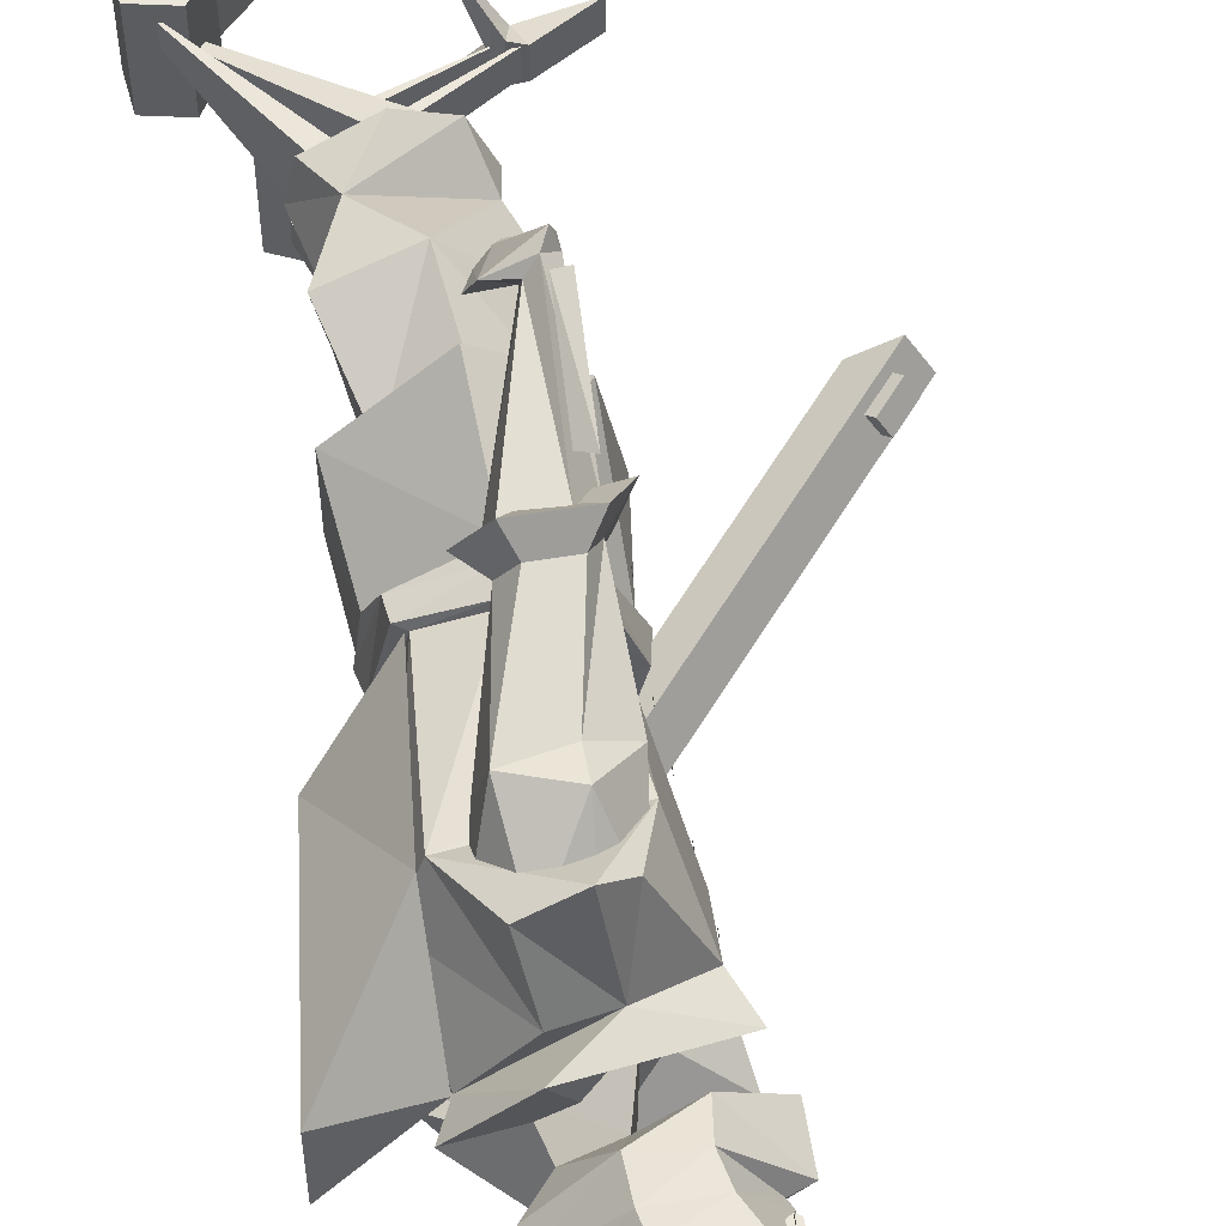
<metadata>
{"format":"obj","ext":"obj","renderer":"f3d","projection":"perspective","resolution":1024,"background":"white","views":[{"elev":54.8,"azim":-10.1,"up":"+Y"}]}
</metadata>
<code>
o cyborg_body
v -2.625 -10.28 60.82
v 2.622 -10.03 59.47
v 6.035 -0.0554 59.21
v -5.145 -0.0554 61.79
v 0.396 -7.657 41.7
v -5.591 -3.233 41.04
v -5.668 -0.09624 40.86
v 3.962 -8.821 55.46
v -5.053 -7.974 55.92
v -6.902 -0.0554 56.9
v 5.989 -0.0554 56.21
v 5.504 -3.605 59.69
v 0.1529 -0.0385 32.28
v -1.671 -4.903 62.47
v -6.571 -4.017 56.49
v 5.989 -1.743 55.52
v 0.6264 -11.64 60.54
v 0.0229 -8.482 54.99
v 1.649 -4.383 61.6
v -4.79 -5.597 41.96
v -6.131 -0.0554 41.57
v 6.319 -0.0554 41.67
v 0.165 -7.652 42.62
v 3.206 -6.062 44.43
v -3.935 -5.563 43.93
v -5.028 -0.0554 43.51
v 4.952 -0.0554 43.76
v 4.706 -3.474 44.21
v -0.2406 -6.914 44.41
v 3.635 -6.487 42.29
v 3.746 -6.469 44.17
v -4.652 -5.867 43.64
v -5.803 -0.0554 43.17
v 5.922 -0.0554 43.56
v -0.3126 -7.383 44.26
v -5.644 -6.596 34.79
v 0.9664 -10.9 33.82
v 6.805 -0.2523 33.51
v -6.364 -0.0554 34.5
v 5.74 0.008157 40.88
v 6.011 -3.163 60.08
v 3.342 -0.0554 61.22
v -6.208 0.06684 64.02
v -0.01973 -0.0554 63.28
v -2.078 -5.159 65.18
v 6.878 -2.919 62.52
v -2.625 10.17 60.82
v 2.622 9.921 59.47
v 0.1777 7.546 41.55
v -5.591 3.122 41.04
v 3.962 8.71 55.46
v -5.053 7.863 55.92
v 5.702 3.263 59.9
v -1.671 4.792 62.47
v -6.571 3.906 56.49
v 5.989 1.632 55.52
v 0.6264 11.53 60.54
v 0.0229 8.372 54.99
v 1.649 4.272 61.6
v 3.635 6.376 42.29
v -4.79 5.486 41.96
v 0.165 7.541 42.62
v 3.206 5.951 44.43
v -3.935 5.452 43.93
v 4.355 3.122 44.04
v -0.2406 6.803 44.41
v 3.746 6.358 44.17
v -4.652 5.756 43.64
v -0.3126 7.272 44.26
v -6.423 6.261 34.84
v 5.232 7.688 34.23
v -0.2418 11.13 34.34
v -2.029 4.565 64.7
v 6.935 2.523 62.51
v 6.202 0.4179 36.13
v 6.175 0.8031 36.25
v 6.162 0.8108 36.65
v 6.181 0.4303 36.78
v 6.206 0.1875 36.46
v 5.926 0.5746 38.99
v 5.898 0.9599 39.11
v 5.885 0.9675 39.51
v 5.904 0.587 39.64
v 5.929 0.3442 39.32
v 5.644 0.5166 45.3
v 5.616 0.9019 45.41
v 5.603 0.9095 45.82
v 5.623 0.529 45.95
v 5.648 0.2862 45.63
v 5.807 0.4095 48.65
v 5.78 0.7948 48.76
v 5.767 0.8024 49.17
v 5.786 0.4219 49.3
v 5.811 0.1791 48.98
v 5.929 0.6011 52.53
v 5.901 0.9863 52.65
v 5.888 0.994 53.05
v 5.908 0.6135 53.18
v 5.933 0.3707 52.86
v 6.131 0.7283 56.7
v 6.104 1.114 56.82
v 6.091 1.121 57.22
v 6.11 0.7407 57.35
v 6.135 0.4978 57.03
v 4.115 -7.582 33.94
v -5.435 -7.266 56.1
v -4.135 -5.005 43.96
v -11.15 -2.754 64.14
v -9.15 -0.3661 47.06
v -5.448 7.032 56.01
v -4.135 5.464 43.96
v -11.15 3.073 64.14
v -5.231 -0.1347 61.85
f 12 8 16
f 19 4 14
f 26 15 10
f 29 18 9
f 28 8 24
f 27 16 28
f 25 15 26
f 19 1 17
f 2 19 17
f 24 8 29
f 5 30 23
f 6 20 21
f 40 22 5
f 5 22 30
f 5 20 6
f 6 21 7
f 28 31 34
f 27 28 34
f 26 32 25
f 24 35 31
f 31 23 30
f 20 33 21
f 34 30 22
f 23 32 20
f 25 35 29
f 6 39 36
f 5 36 37
f 105 13 38
f 40 105 38
f 13 105 37
f 36 13 37
f 39 13 36
f 19 12 41
f 41 11 3
f 41 3 46
f 4 45 43
f 41 12 11
f 43 45 44
f 45 46 42
f 19 46 45
f 46 3 42
f 42 44 45
f 16 27 11
f 12 16 11
f 29 8 18
f 9 25 29
f 9 14 15
f 15 4 10
f 51 53 56
f 59 54 4
f 26 10 55
f 66 52 58
f 65 63 51
f 27 65 56
f 64 55 52
f 47 59 57
f 48 59 53
f 63 66 51
f 49 62 60
f 50 21 61
f 40 49 22
f 49 60 22
f 49 61 62
f 50 7 21
f 65 67 63
f 27 34 65
f 68 26 64
f 63 69 66
f 62 67 60
f 61 33 68
f 60 34 22
f 62 68 69
f 69 64 66
f 39 50 70
f 70 49 72
f 71 40 38
f 71 72 49
f 13 71 38
f 72 71 13
f 70 72 13
f 39 70 13
f 53 3 11
f 53 74 3
f 4 73 59
f 43 44 73
f 73 42 74
f 59 74 53
f 74 42 3
f 42 73 44
f 56 11 27
f 53 11 56
f 66 58 51
f 52 66 64
f 54 52 55
f 4 55 10
f 75 78 77
f 80 83 82
f 85 88 87
f 90 93 92
f 95 98 97
f 100 103 102
f 9 8 17
f 57 51 52
f 37 105 5
f 111 107 109
f 109 112 110
f 109 108 112
f 106 113 108
f 107 106 109
f 110 111 109
f 109 106 108
f 112 113 110
f 108 113 112
f 51 56 65
f 8 28 16
f 12 2 8
f 25 9 15
f 19 14 1
f 2 12 19
f 5 23 20
f 28 24 31
f 26 33 32
f 24 29 35
f 31 35 23
f 20 32 33
f 34 31 30
f 23 35 32
f 25 32 35
f 6 7 39
f 5 6 36
f 40 5 105
f 4 19 45
f 19 41 46
f 9 1 14
f 15 14 4
f 51 48 53
f 64 26 55
f 47 54 59
f 48 57 59
f 49 50 61
f 65 34 67
f 68 33 26
f 63 67 69
f 62 69 67
f 61 21 33
f 60 67 34
f 62 61 68
f 69 68 64
f 39 7 50
f 70 50 49
f 71 49 40
f 4 43 73
f 59 73 74
f 54 47 52
f 4 54 55
f 77 76 75
f 75 79 78
f 82 81 80
f 80 84 83
f 87 86 85
f 85 89 88
f 92 91 90
f 90 94 93
f 97 96 95
f 95 99 98
f 102 101 100
f 100 104 103
f 17 1 9
f 9 18 8
f 8 2 17
f 52 47 57
f 57 48 51
f 51 58 52
o cyborg_arm_r
v -1.205 -12.72 60
v 2.099 -9.166 59.2
v 1.885 -5.242 57.04
v -5.465 -8.396 58.71
v 0.07287 -14.77 47.72
v 3.163 -12.56 45.83
v 2.217 -10.47 45.74
v -1.267 -13.32 47.27
v 3.031 -8.478 51.8
v 0.5314 -13.2 44.07
v 0.7799 -10.98 59.58
v -1.857 -6.447 56.37
v 2.522 -13.89 47.32
v -0.1624 -10.93 45.9
v 1.075 -12.56 54.63
v 3.334 -10.3 53.85
v -3.677 -10.28 54.99
v -2.417 -13.36 55.56
v 1.225 -12.98 56.85
v -1.819 -10.81 44.81
v 3.773 -15.03 46.04
v -1.96 -14.24 46.64
v 3.245 -9.111 43.3
v 4.882 -12.73 43.47
v -2.494 -14.14 42.76
v 0.3661 -11.62 46.16
v 5.389 -11.15 34.72
v 8.249 -8.634 38.11
v -1.042 -16.51 43.3
v 1.818 -14 46.7
v 6.841 -13.53 35.26
v 9.7 -11.01 38.65
v 18.11 -5.609 24.9
v 19.57 -7.987 25.44
v 22.22 -6.266 25.88
v 20.77 -3.888 25.34
v 0.3913 -15.25 45
v 8.274 -12.27 36.96
v 6.823 -9.888 36.42
v -1.06 -12.88 44.46
v 20.65 -6.244 26.74
v 19.87 -4.967 26.45
v 4.575 -12.05 39.98
v 2.897 -12.69 41.69
v 5.643 -17.85 38.87
v 3.965 -18.49 40.58
v 2.465 -20.74 34.68
v 0.787 -21.38 36.39
v -1.782 -17.83 31.6
v -3.46 -18.47 33.31
v -2.851 -12.03 32.71
v -4.529 -12.67 34.42
v 0.3277 -9.142 36.89
v -1.35 -9.778 38.61
v 19.04 -6.854 28.38
v 18.26 -5.577 28.09
v 21.17 -5.773 27.42
v 20.39 -4.495 27.13
v 19.56 -6.383 29.07
v 18.78 -5.106 28.78
v 3.165 -10.6 42.23
v 4.79 -13.26 42.84
v 17.17 -5.575 26.69
v 18.8 -8.238 27.3
v 21.03 -7.107 26.26
v 19.41 -4.444 25.66
v 4.151 -13.79 42.24
v 2.526 -11.13 41.63
v 0.1846 -13.12 40.03
v -0.5031 -16.04 43.94
v -1.954 -13.66 43.4
v -3.313 -16.71 47.54
v -4.113 -17.23 47.41
v -5.564 -14.85 46.87
v -4.764 -14.34 47
v -4.016 -15.45 54.98
v -4.74 -15.77 55.53
v -6.192 -13.39 54.99
v -5.468 -13.08 54.44
v -0.8726 -11.56 58.71
v -1.269 -11.73 59.01
v -2.064 -10.43 58.71
v -1.667 -10.26 58.41
f 128 118 126
f 122 119 120
f 127 122 120
f 131 121 118
f 130 122 127
f 122 129 119
f 132 131 128
f 136 137 123
f 134 135 123
f 133 136 123
f 129 132 128
f 130 127 121
f 119 128 126
f 115 132 129
f 114 132 124
f 116 129 122
f 125 116 130
f 114 130 131
f 118 121 135
f 119 134 137
f 127 136 133
f 121 133 135
f 120 137 136
f 118 134 126
f 130 116 122
f 130 117 125
f 128 119 129
f 128 131 118
f 135 133 123
f 137 134 123
f 114 125 117
f 116 124 115
f 139 152 153
f 152 147 151
f 151 143 150
f 143 153 150
f 144 138 182
f 141 143 145
f 146 148 147
f 151 183 142
f 183 184 185
f 138 184 182
f 141 146 152
f 152 144 140
f 141 148 149
f 145 147 148
f 156 159 158
f 159 160 158
f 161 162 160
f 163 164 162
f 167 163 161
f 165 166 164
f 167 156 166
f 156 158 166
f 170 173 171
f 154 171 155
f 169 172 168
f 169 171 173
f 168 170 154
f 174 176 181
f 175 177 178
f 167 159 157
f 183 153 184
f 184 152 140
f 158 162 164
f 185 192 189
f 138 188 184
f 142 185 186
f 138 186 187
f 192 195 196
f 187 190 191
f 187 192 188
f 186 189 190
f 193 195 194
f 189 194 190
f 192 193 189
f 191 194 195
f 185 184 188
f 131 130 121
f 115 124 132
f 114 131 132
f 116 115 129
f 114 117 130
f 119 126 134
f 127 120 136
f 121 127 133
f 120 119 137
f 118 135 134
f 114 116 125
f 116 114 124
f 139 141 152
f 152 146 147
f 151 145 143
f 143 139 153
f 182 140 144
f 144 142 138
f 141 139 143
f 146 149 148
f 142 144 151
f 151 150 183
f 141 149 146
f 152 151 144
f 141 145 148
f 145 151 147
f 156 157 159
f 159 161 160
f 161 163 162
f 163 165 164
f 161 159 167
f 167 165 163
f 165 167 166
f 167 157 156
f 170 172 173
f 154 170 171
f 169 173 172
f 169 155 171
f 168 172 170
f 174 179 176
f 175 180 177
f 183 150 153
f 140 182 184
f 184 153 152
f 164 166 158
f 158 160 162
f 185 188 192
f 138 187 188
f 142 183 185
f 138 142 186
f 192 191 195
f 187 186 190
f 187 191 192
f 186 185 189
f 193 196 195
f 189 193 194
f 192 196 193
f 191 190 194
o cyborg_arm_l
v -1.657 8.535 60.75
v 2.987 7.65 59.57
v 3.163 4.658 56.73
v -3.734 7.009 57.85
v 0.1233 13.97 47.5
v 3.614 12.36 45.71
v 3.041 10.14 45.54
v -0.9327 12.32 46.97
v 2.943 7.888 50.88
v 0.9829 12.58 43.85
v 0.895 8.607 60.12
v -0.6923 5.623 56.5
v 2.701 13.52 47.18
v 0.6134 10.19 45.61
v 1.217 11.79 54.41
v 3.856 9.963 53.69
v -3.089 8.729 54.53
v -2.392 11.96 55.2
v 1.208 12.17 56.64
v -0.4216 6.597 53.98
v 0.1747 9.113 43.25
v 3.789 14.88 45.98
v -2.503 12.81 45.6
v 4.379 9.03 43.12
v 5.37 12.87 43.42
v -0.674 15.65 46.52
v 4.201 14.03 32.78
v 3.872 12 44.28
v 3.487 12.92 32.54
v 1.757 9.987 43.41
v 2.371 12.97 33.28
v -0.9799 11.13 44.12
v 2.394 14.12 33.98
v -0.5567 13.85 45.43
v 3.188 15.05 33.53
v 2.442 14.39 45.53
v 4.156 14 31.72
v 1.901 11.93 31.53
v 0.1162 11.88 32.52
v 0.679 13.7 33.36
v 3.738 15.48 32.49
v 2.241 11.55 29.6
v 1.866 10.24 29.74
v 1.259 9.878 30.4
v 0.885 10.99 30.53
v 1.82 11.64 29.92
v 4.565 13.92 33.44
v 4.141 12.6 41.9
v 4.05 13.12 33.26
v 2.574 11.08 41.33
v 3.455 14.66 34.13
v 2.917 14.19 42.78
f 211 209 201
f 205 203 202
f 210 203 205
f 214 204 213
f 216 210 205
f 205 202 212
f 215 211 214
f 220 206 221
f 218 206 222
f 217 206 220
f 222 206 219
f 212 211 215
f 204 216 213
f 202 209 211
f 200 213 216
f 198 215 207
f 215 197 207
f 199 212 198
f 208 216 199
f 214 200 197
f 222 204 201
f 202 218 209
f 217 203 210
f 219 210 204
f 203 221 202
f 209 222 201
f 216 205 199
f 216 208 200
f 211 212 202
f 211 201 214
f 219 206 217
f 221 206 218
f 200 207 197
f 198 208 199
f 223 226 225
f 226 227 225
f 228 229 227
f 229 232 231
f 231 224 223
f 223 237 231
f 235 241 240
f 225 233 223
f 227 236 235
f 231 236 229
f 227 234 225
f 239 241 242
f 234 238 233
f 236 242 241
f 234 240 239
f 233 242 237
f 244 245 243
f 247 244 243
f 214 201 204
f 204 210 216
f 198 212 215
f 215 214 197
f 199 205 212
f 214 213 200
f 222 219 204
f 202 221 218
f 217 220 203
f 219 217 210
f 203 220 221
f 209 218 222
f 200 198 207
f 198 200 208
f 223 224 226
f 226 228 227
f 228 230 229
f 229 230 232
f 231 232 224
f 223 233 237
f 235 236 241
f 225 234 233
f 227 229 236
f 231 237 236
f 227 235 234
f 242 238 239
f 239 240 241
f 234 239 238
f 236 237 242
f 234 235 240
f 233 238 242
f 244 246 245
f 247 248 244
o cyborg_head
v -2.57 0 62.46
v 1.955 2.713 62.57
v 1.955 -2.713 62.57
v -1.808 0 65.62
v 1.071 -1.765 65.69
v 1.071 1.765 65.69
v -3.61 0 67.73
v 0.3824 -3.838 67.33
v 4.2 -3.471 65.33
v -3.802 0 69.51
v 0.4349 -4.313 70.03
v 6.526 0 68.41
v 3.829 -3.958 67.83
v 0.6886 -4.623 71.69
v 6.692 -0.0851 71.49
v 5.412 -3.537 71.93
v -3.602 0.1485 71.55
v 6.789 0 68.96
v 4.262 -3.741 69.75
v 6.376 -2.202 70.18
v 6.386 -1.856 70.38
v 6.381 -1.856 70.78
v 6.367 -2.201 70.98
v 6.358 -2.546 70.78
v 6.362 -2.547 70.38
v 7.986 0 64.18
v 7.899 0 67.91
v 6.372 -2.206 70.18
v 6.717 -2.208 70.38
v 6.717 -2.203 70.78
v 6.372 -2.197 70.98
v 6.026 -2.195 70.78
v 6.026 -2.199 70.38
v 0.3824 3.838 67.33
v 4.2 3.471 65.33
v 0.4349 4.313 70.03
v 3.829 3.958 67.83
v 0.6886 4.623 71.69
v 5.412 3.537 71.93
v 4.262 3.741 69.75
v 6.376 2.202 70.18
v 6.386 1.856 70.38
v 6.381 1.856 70.78
v 6.367 2.201 70.98
v 6.358 2.546 70.78
v 6.362 2.547 70.38
v 6.372 2.206 70.18
v 6.717 2.208 70.38
v 6.717 2.203 70.78
v 6.372 2.197 70.98
v 6.026 2.195 70.78
v 6.026 2.199 70.38
v -4.539 0 71.34
v -3.434 -3.458 71.82
v 7.888 0 71.54
v 5.744 -4.215 72.34
v 1.578 -0.003719 78.16
v 0.6886 -4.623 71.69
v 6.684 0 71.3
v 5.412 -3.537 71.93
v -3.648 0.06953 70.51
v 0.7534 -5.116 72.29
v 4.162 -1.011 77.31
v 5.467 0 77.06
v -0.4478 -1.387 77.29
v -2.522 0.06982 76.89
v -3.434 3.458 71.82
v 5.744 4.215 72.34
v 0.6886 4.623 71.69
v 5.412 3.537 71.93
v 0.7534 5.116 72.29
v 4.162 1.011 77.31
v -0.4223 1.518 77.1
f 249 251 253
f 249 253 252
f 250 253 251
f 252 256 255
f 253 254 257
f 256 258 255
f 260 267 261
f 258 259 265
f 275 257 274
f 256 253 257
f 256 261 259
f 259 267 262
f 264 266 263
f 267 264 262
f 267 266 264
f 270 272 268
f 260 261 275
f 257 254 274
f 265 259 262
f 278 280 276
f 249 254 250
f 249 252 254
f 252 282 254
f 258 282 255
f 260 288 266
f 258 265 284
f 283 275 274
f 282 283 254
f 285 282 284
f 288 284 286
f 287 263 266
f 288 286 287
f 288 287 266
f 289 293 291
f 260 275 285
f 283 274 254
f 265 286 284
f 295 299 297
f 308 303 304
f 302 310 313
f 306 310 302
f 309 302 301
f 304 312 311
f 302 314 301
f 305 313 311
f 310 308 304
f 311 312 305
f 314 313 305
f 311 310 304
f 318 303 307
f 315 321 319
f 317 315 319
f 309 315 317
f 316 312 303
f 314 315 301
f 305 320 321
f 319 318 317
f 320 305 312
f 314 305 321
f 320 319 321
f 250 254 253
f 252 253 256
f 256 259 258
f 260 266 267
f 275 261 257
f 256 257 261
f 259 261 267
f 268 269 270
f 270 271 272
f 272 273 268
f 276 277 278
f 278 279 280
f 280 281 276
f 252 255 282
f 258 284 282
f 260 285 288
f 283 285 275
f 285 283 282
f 288 285 284
f 291 290 289
f 289 294 293
f 293 292 291
f 297 296 295
f 295 300 299
f 299 298 297
f 308 307 303
f 309 306 302
f 304 303 312
f 302 313 314
f 310 306 308
f 311 313 310
f 318 316 303
f 309 301 315
f 316 320 312
f 314 321 315
f 319 316 318
f 320 316 319
o cyborg_leg_l
v 4.712 5.208 34.33
v -3.66 9.346 24.25
v 2.254 2.684 24.97
v -4.649 4.486 26.23
v 3.143 6.558 23.34
v -0.688 6.185 19.49
v 2.011 9.425 20.89
v 3.549 5.772 20.8
v 2.439 2.594 20.86
v -3.777 3.212 21.74
v -5.956 6.041 21.51
v -5.278 8.836 21.38
v -5.014 5.718 29.33
v 5.253 4.906 27.74
v -5.798 9.412 29.25
v -0.5872 11.03 28.63
v -0.1126 0.9635 33.85
v -0.9607 2.157 23.83
v -1.238 10.3 20.69
v -1.223 2.035 20.86
v -3.825 5.246 35.82
v 3.352 1.489 33.96
v 0.2914 9.048 35.88
v -3.667 1.942 35.36
v -3.944 7.143 35.99
v -9.381 3.626 11.21
v -0.614 3.383 21.56
v -8.903 3.626 10.99
v 1.505 3.288 20.72
v -9.381 5.921 11.21
v -0.614 9.052 21.56
v -8.903 5.921 10.99
v 1.505 8.958 20.72
v -10.63 7.372 11.76
v -4.411 3.685 21.71
v -10.55 7.372 11.75
v -3.11 3.685 21.21
v -10.63 8.611 11.76
v -4.411 8.751 21.71
v -10.55 8.611 11.75
v -3.11 8.751 21.21
v -0.2413 5.177 2.694
v -9.262 4.831 10.87
v 0.06793 5.177 2.683
v -8.072 4.831 11.06
v -0.2413 7.302 2.694
v -9.262 7.604 10.87
v 0.06793 7.302 2.683
v -8.072 7.604 11.06
v -1.01 5.791 1.899
v -10.93 4.312 9.979
v -0.9572 5.791 1.935
v -9.845 4.312 10.11
v -1.01 6.688 1.899
v -10.93 8.123 9.979
v -0.9572 6.688 1.935
v -9.845 8.123 10.11
v 0.3449 7.646 2.686
v 0.3449 5.127 2.686
v -7.355 2.607 10.46
v -7.355 9.748 10.46
v -9.221 2.607 8.332
v -9.221 9.748 8.332
v -11.82 2.607 9.447
v -11.82 9.748 9.447
v -11.57 2.607 12.27
v -11.57 9.748 12.27
v -8.806 2.607 12.9
v -8.806 9.748 12.9
v -0.7358 5.671 0.9841
v -1.454 4.099 2.242
v -1.505 8.432 2.265
v -0.7423 4.624 2.964
v -0.7423 7.731 2.964
v -1.595 6.225 2.443
v -4.805 11.66 -0.1236
v -4.718 11.07 -0.1637
v -4.436 1.049 -0.07998
v -4.322 1.457 -0.1517
v 3.768 5.155 -0.7553
v 3.768 7.674 -0.7553
f 341 330 327
f 329 328 327
f 337 336 323
f 337 326 335
f 334 323 336
f 333 332 327
f 332 331 327
f 330 329 327
f 340 333 327
f 323 333 340
f 326 330 324
f 325 331 332
f 323 332 333
f 326 328 329
f 339 330 341
f 346 334 336
f 338 324 339
f 322 337 335
f 346 337 344
f 342 345 334
f 343 335 324
f 338 334 345
f 339 331 325
f 323 340 328
f 328 340 327
f 334 339 325
f 331 341 327
f 324 335 326
f 348 349 347
f 350 353 349
f 353 352 351
f 351 348 347
f 356 357 355
f 357 362 361
f 361 360 359
f 360 355 359
f 363 366 365
f 365 370 369
f 370 367 369
f 368 363 367
f 371 374 373
f 373 378 377
f 378 375 377
f 376 371 375
f 391 395 393
f 382 383 381
f 392 391 399
f 384 385 383
f 395 380 394
f 386 387 385
f 384 388 386
f 391 380 401
f 388 389 387
f 391 394 380
f 392 396 394
f 389 382 381
f 381 387 389
f 395 396 393
f 393 398 397
f 391 397 398
f 391 400 399
f 392 400 396
f 391 396 400
f 401 402 391
f 379 401 380
f 379 391 402
f 397 391 393
f 398 396 391
f 394 396 395
f 344 342 346
f 322 338 345
f 387 383 385
f 388 382 390
f 337 323 326
f 334 325 323
f 326 329 330
f 323 325 332
f 326 323 328
f 339 324 330
f 346 342 334
f 338 343 324
f 322 344 337
f 346 336 337
f 343 322 335
f 338 339 334
f 339 341 331
f 348 350 349
f 350 354 353
f 353 354 352
f 351 352 348
f 356 358 357
f 357 358 362
f 361 362 360
f 360 356 355
f 363 364 366
f 365 366 370
f 370 368 367
f 368 364 363
f 371 372 374
f 373 374 378
f 378 376 375
f 376 372 371
f 391 379 395
f 382 384 383
f 384 386 385
f 395 379 380
f 386 388 387
f 388 390 389
f 391 392 394
f 389 390 382
f 381 383 387
f 393 396 398
f 392 399 400
f 379 402 401
f 344 322 342
f 345 342 322
f 322 343 338
f 388 384 382
o cyborg_leg_r
v 4.207 -5.454 35.67
v -1.571 -9.592 23.91
v 4.009 -2.93 26
v -2.997 -4.731 25.61
v 5.255 -6.804 24.62
v 2.431 -6.431 19.98
v 4.728 -9.67 21.97
v 6.245 -6.018 22.25
v 5.153 -2.84 22.04
v -1.099 -3.458 21.45
v -3.162 -6.287 20.71
v -2.472 -9.082 20.74
v -4.077 -5.963 28.53
v 6.275 -5.152 29.4
v -4.82 -9.658 28.27
v 0.3892 -11.28 28.89
v -0.3714 -1.209 34.08
v 1.15 -2.403 24.14
v 1.616 -10.55 21.02
v 1.592 -2.281 21.19
v -4.441 -5.492 35.12
v 2.972 -1.735 34.99
v -0.4525 -9.294 36.14
v -4.18 -2.188 34.72
v -4.596 -7.389 35.26
v -4.083 -3.872 9.902
v 2.019 -3.629 22.01
v -3.564 -3.872 9.791
v 4.276 -3.534 21.69
v -4.083 -6.166 9.902
v 2.019 -9.298 22.01
v -3.564 -6.166 9.791
v 4.276 -9.203 21.69
v -5.428 -7.617 10.14
v -1.707 -3.93 21.27
v -5.341 -7.617 10.15
v -0.3259 -3.93 21.09
v -5.428 -8.857 10.14
v -1.707 -8.997 21.27
v -5.341 -8.857 10.15
v -0.3259 -8.997 21.09
v 6.798 -5.423 3.757
v -3.885 -5.077 9.591
v 7.101 -5.423 3.819
v -2.773 -5.077 10.06
v 6.798 -7.548 3.757
v -3.885 -7.85 9.591
v 7.101 -7.548 3.819
v -2.773 -7.85 10.06
v 6.236 -6.037 2.805
v -5.303 -4.558 8.336
v 6.28 -6.037 2.852
v -4.275 -4.558 8.718
v 6.236 -6.934 2.805
v -5.303 -8.369 8.336
v 6.28 -6.934 2.852
v -4.275 -8.369 8.718
v 7.37 -7.892 3.886
v 7.37 -5.373 3.886
v -1.937 -2.853 9.646
v -1.937 -9.994 9.646
v -3.252 -2.853 7.136
v -3.252 -9.994 7.136
v -6.045 -2.853 7.612
v -6.045 -9.994 7.612
v -6.456 -2.853 10.41
v -6.456 -9.994 10.41
v -3.917 -2.853 11.67
v -3.917 -9.994 11.67
v 6.717 -5.916 1.979
v 5.725 -4.345 3.034
v 5.669 -8.678 3.045
v 6.248 -4.87 3.902
v 6.248 -7.977 3.902
v 5.54 -6.471 3.196
v 3.021 -11.91 -0.05033
v 3.115 -11.32 -0.0688
v 3.369 -1.294 0.07848
v 3.497 -1.703 0.03544
v 11.5 -5.401 1.343
v 11.5 -7.919 1.343
f 422 408 411
f 410 408 409
f 418 404 417
f 418 416 407
f 415 417 404
f 414 408 413
f 413 408 412
f 411 408 410
f 421 408 414
f 404 421 414
f 407 405 411
f 406 413 412
f 404 414 413
f 407 410 409
f 420 422 411
f 427 417 415
f 419 420 405
f 403 416 418
f 427 425 418
f 423 415 426
f 424 405 416
f 419 426 415
f 420 406 412
f 404 409 421
f 409 408 421
f 415 406 420
f 412 408 422
f 405 407 416
f 429 428 430
f 431 430 434
f 434 432 433
f 432 428 429
f 437 436 438
f 438 442 443
f 442 440 441
f 441 440 436
f 444 446 447
f 446 450 451
f 451 450 448
f 449 448 444
f 452 454 455
f 454 458 459
f 459 458 456
f 457 456 452
f 472 474 476
f 463 462 464
f 473 480 472
f 465 464 466
f 476 475 461
f 467 466 468
f 465 467 469
f 472 482 461
f 469 468 470
f 472 461 475
f 473 475 477
f 470 462 463
f 464 462 470
f 476 474 477
f 474 478 479
f 472 479 478
f 472 480 481
f 473 477 481
f 472 481 477
f 482 472 483
f 460 461 482
f 460 483 472
f 478 474 472
f 479 472 477
f 475 476 477
f 425 427 423
f 403 426 419
f 468 466 464
f 465 469 471
f 418 407 404
f 415 404 406
f 407 411 410
f 404 413 406
f 407 409 404
f 420 411 405
f 427 415 423
f 419 405 424
f 403 418 425
f 427 418 417
f 424 416 403
f 419 415 420
f 420 412 422
f 429 430 431
f 431 434 435
f 434 433 435
f 432 429 433
f 437 438 439
f 438 443 439
f 442 441 443
f 441 436 437
f 444 447 445
f 446 451 447
f 451 448 449
f 449 444 445
f 452 455 453
f 454 459 455
f 459 456 457
f 457 452 453
f 472 476 460
f 463 464 465
f 465 466 467
f 476 461 460
f 467 468 469
f 469 470 471
f 472 475 473
f 470 463 471
f 464 470 468
f 474 479 477
f 473 481 480
f 460 482 483
f 425 423 403
f 426 403 423
f 403 419 424
f 465 471 463

</code>
